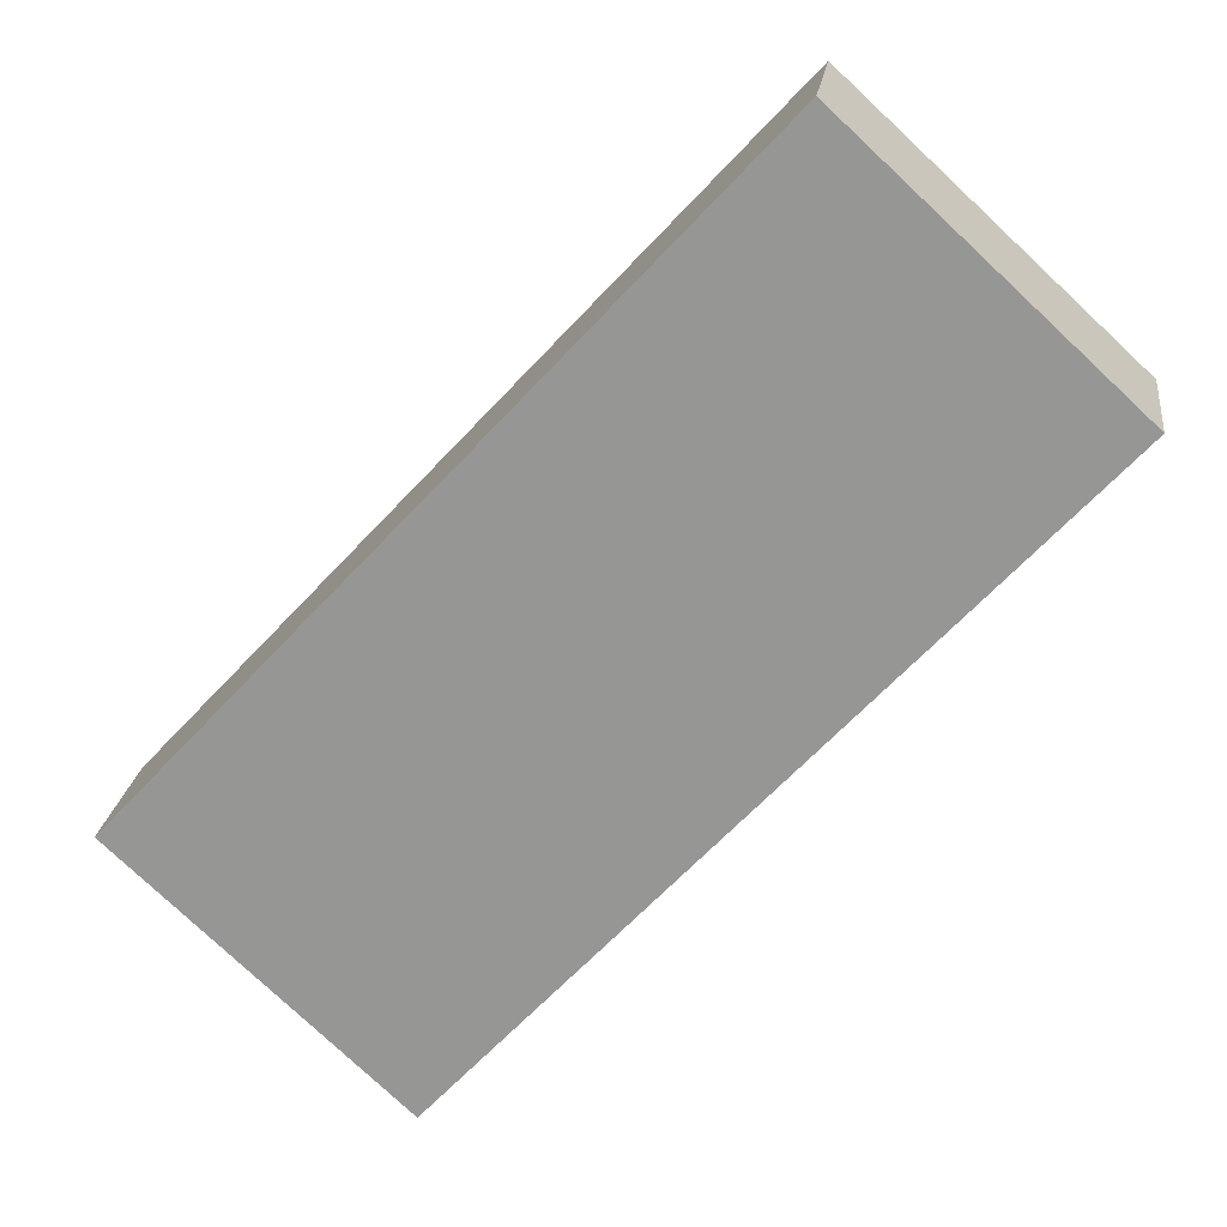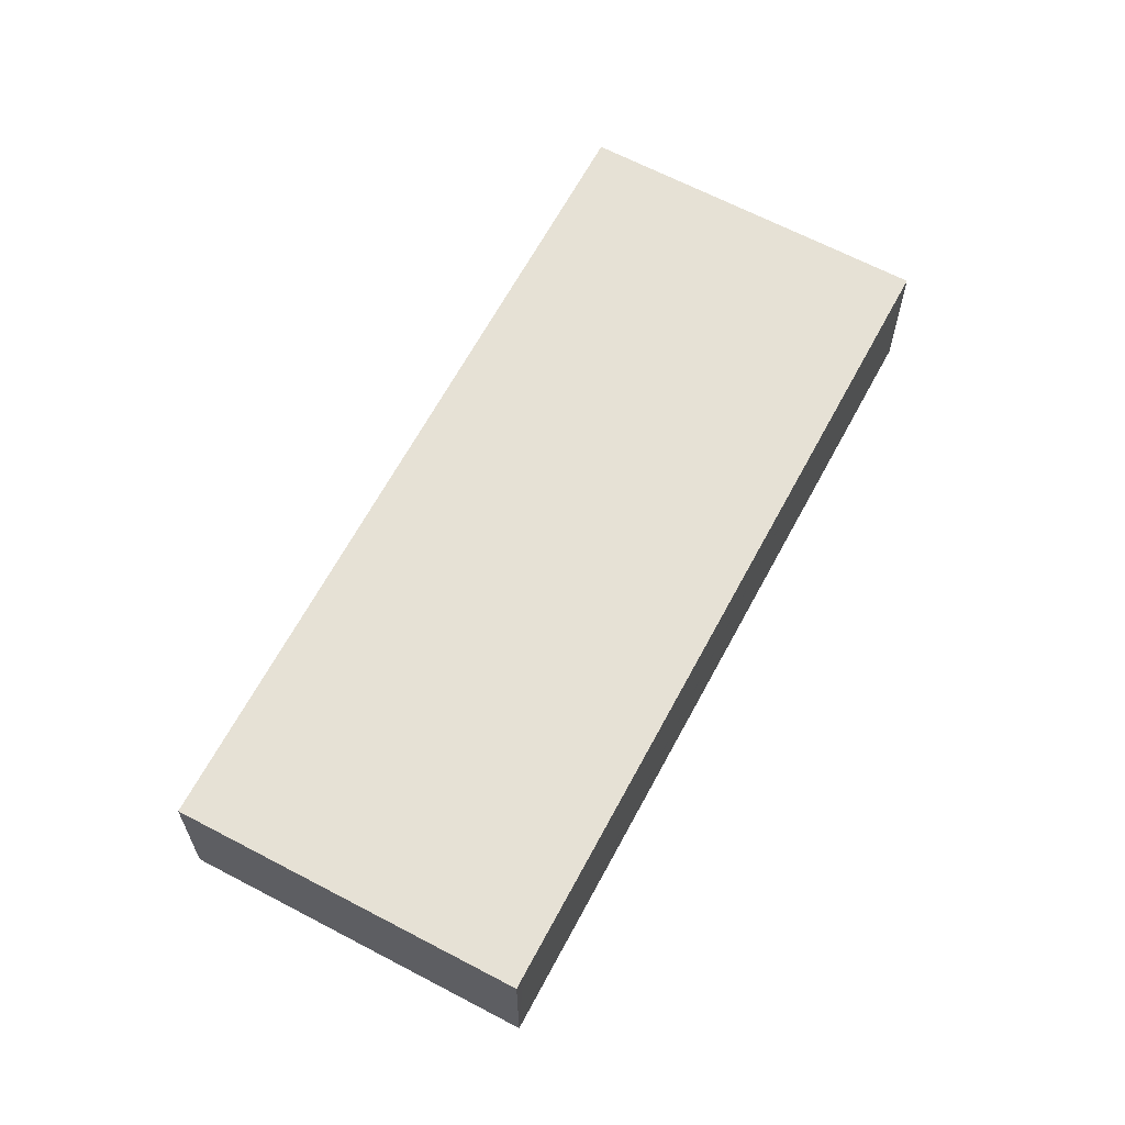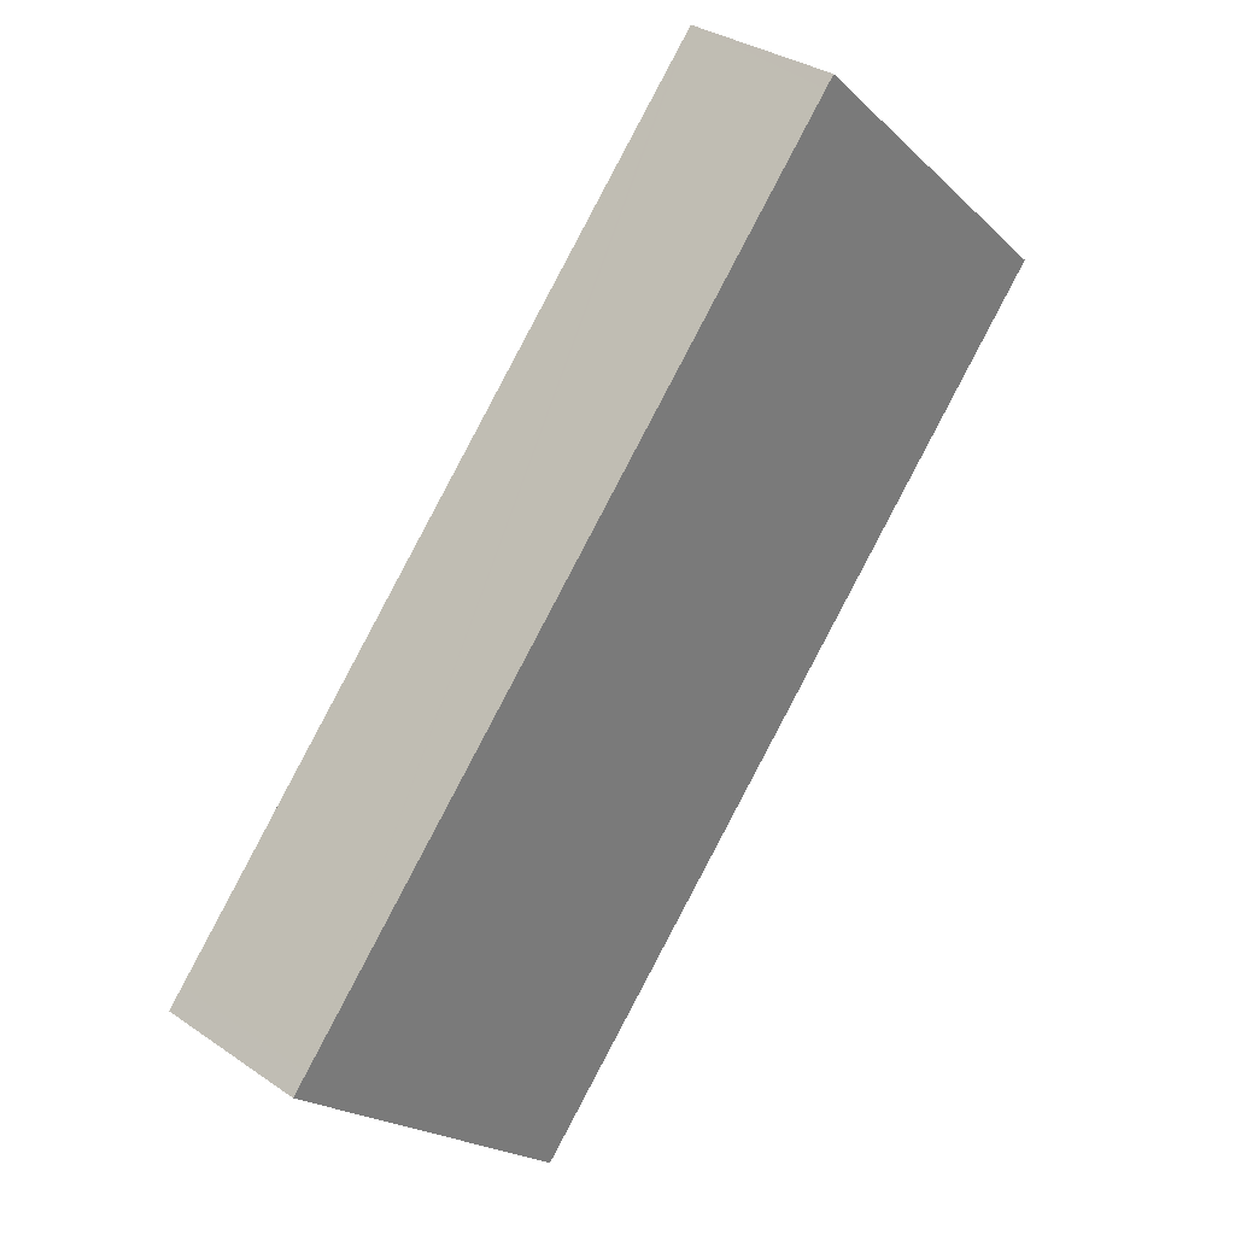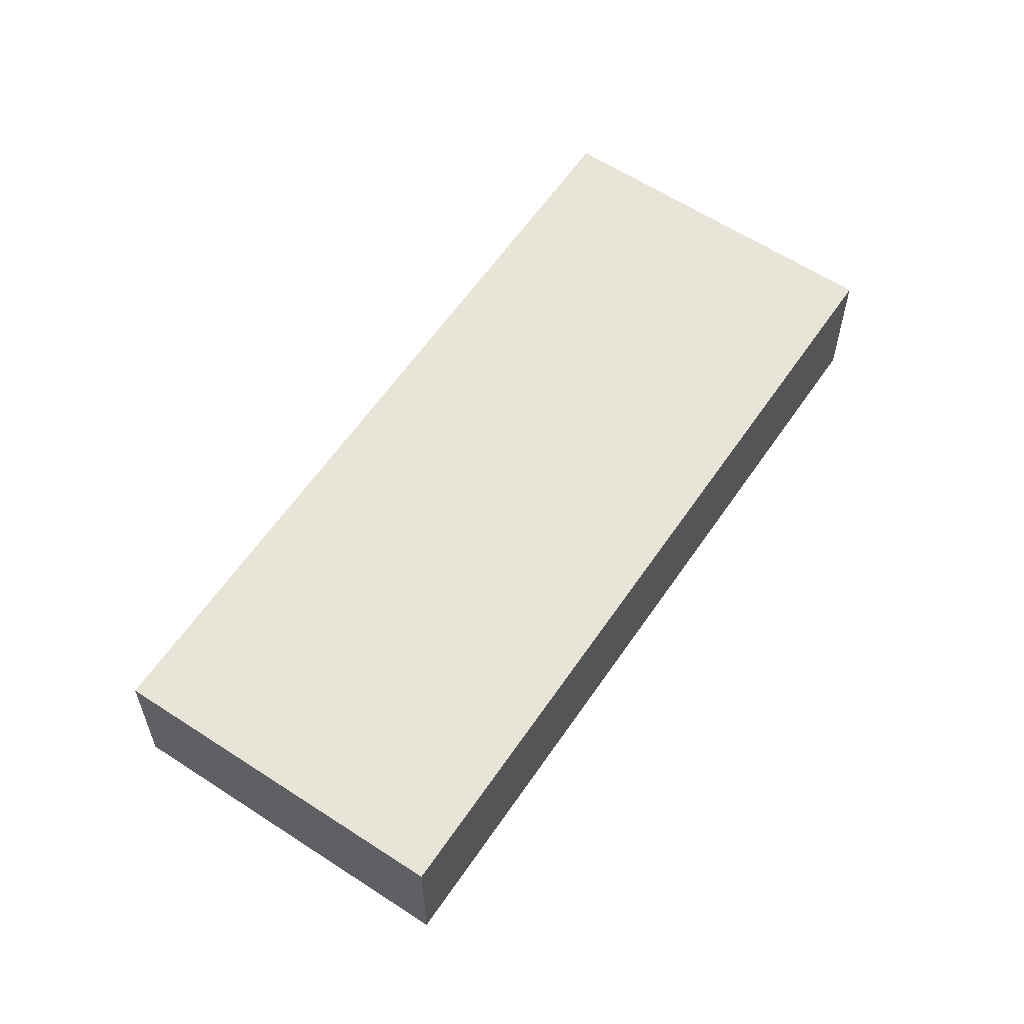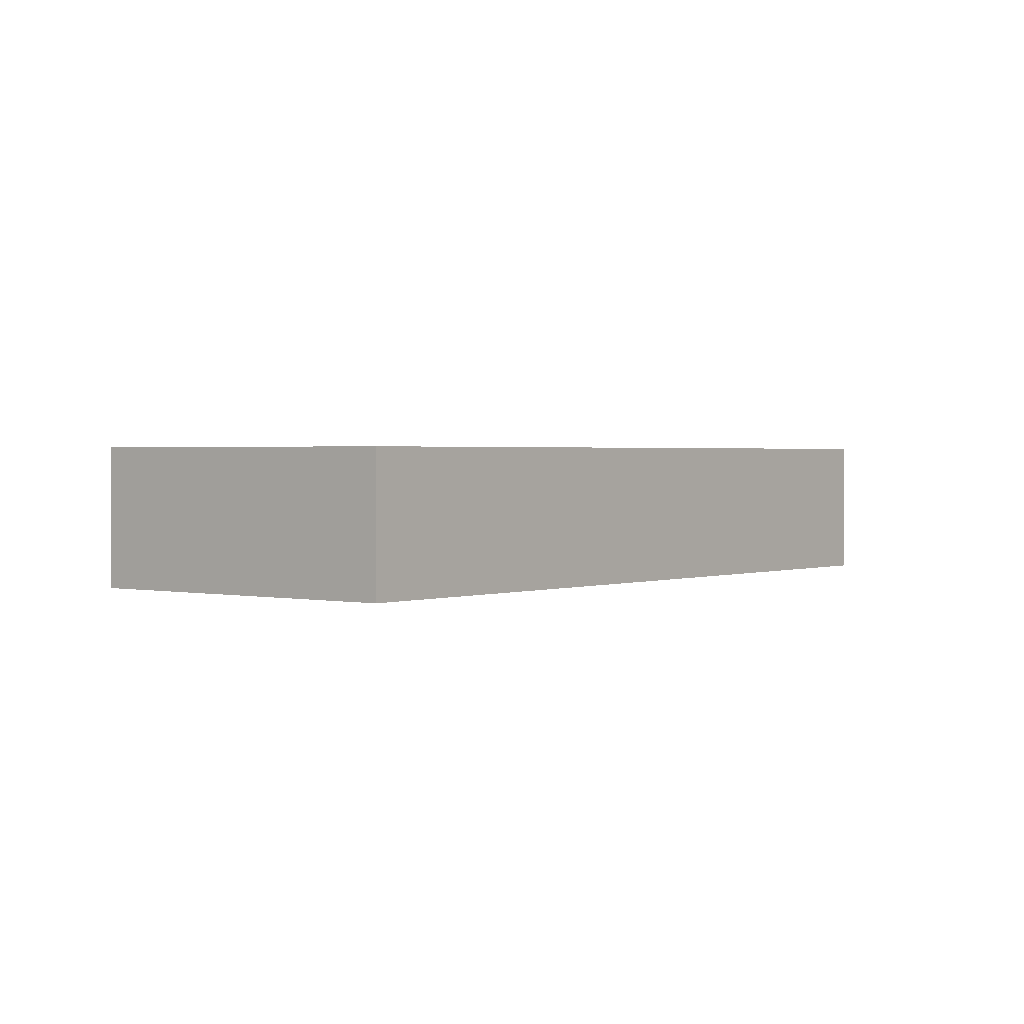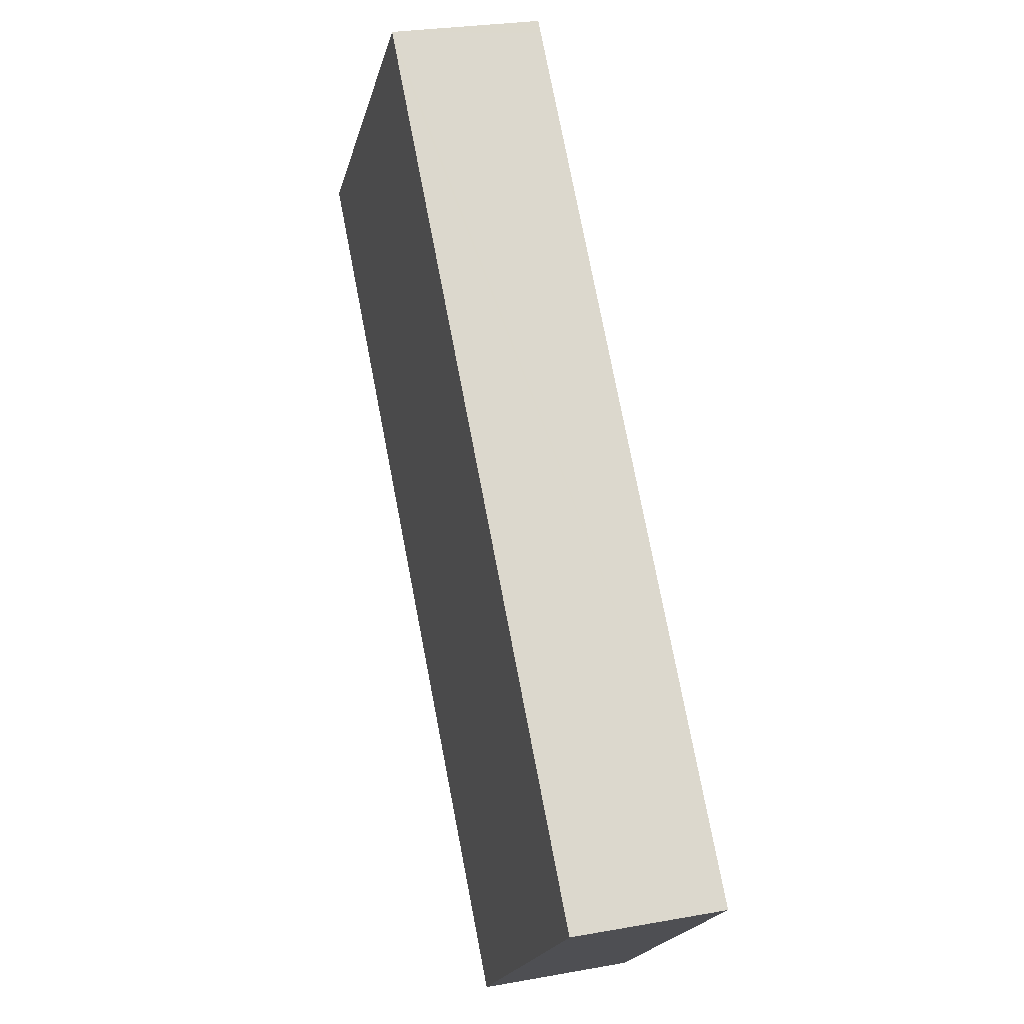
<metadata>
{"format":"obj","ext":"obj","renderer":"f3d","projection":"perspective","resolution":1024,"background":"white","views":[{"elev":20.9,"azim":-172.6,"up":"+Z"},{"elev":64.5,"azim":-14.7,"up":"+Y"},{"elev":32.7,"azim":133.4,"up":"+Z"},{"elev":60.0,"azim":171.2,"up":"+Y"},{"elev":1.5,"azim":175.6,"up":"+Y"},{"elev":26.2,"azim":73.9,"up":"+Z"}]}
</metadata>
<code>
v  4.9 2.639 4.529
v  10.72 2.639 -11.6
v  0 2.639 1.616e-16
v  5.061 2.639 4.354
v  15.36 2.639 -6.782
v  15.62 2.639 -7.071
v  15.62 4.33e-16 -7.071
v  10.72 7.103e-16 -11.6
v  0 0 0
v  4.9 -2.773e-16 4.529
v  5.061 -2.666e-16 4.354
v  15.36 4.153e-16 -6.782
g defaultobject
f 1 2 3
f 2 1 4
f 2 4 5
f 2 5 6
f 7 2 6
f 2 7 8
f 8 3 2
f 3 8 9
f 9 1 3
f 1 9 10
f 10 4 1
f 4 10 5
f 5 10 11
f 5 11 12
f 5 12 6
f 6 12 7
f 8 10 9
f 10 8 11
f 11 8 12
f 12 8 7

</code>
